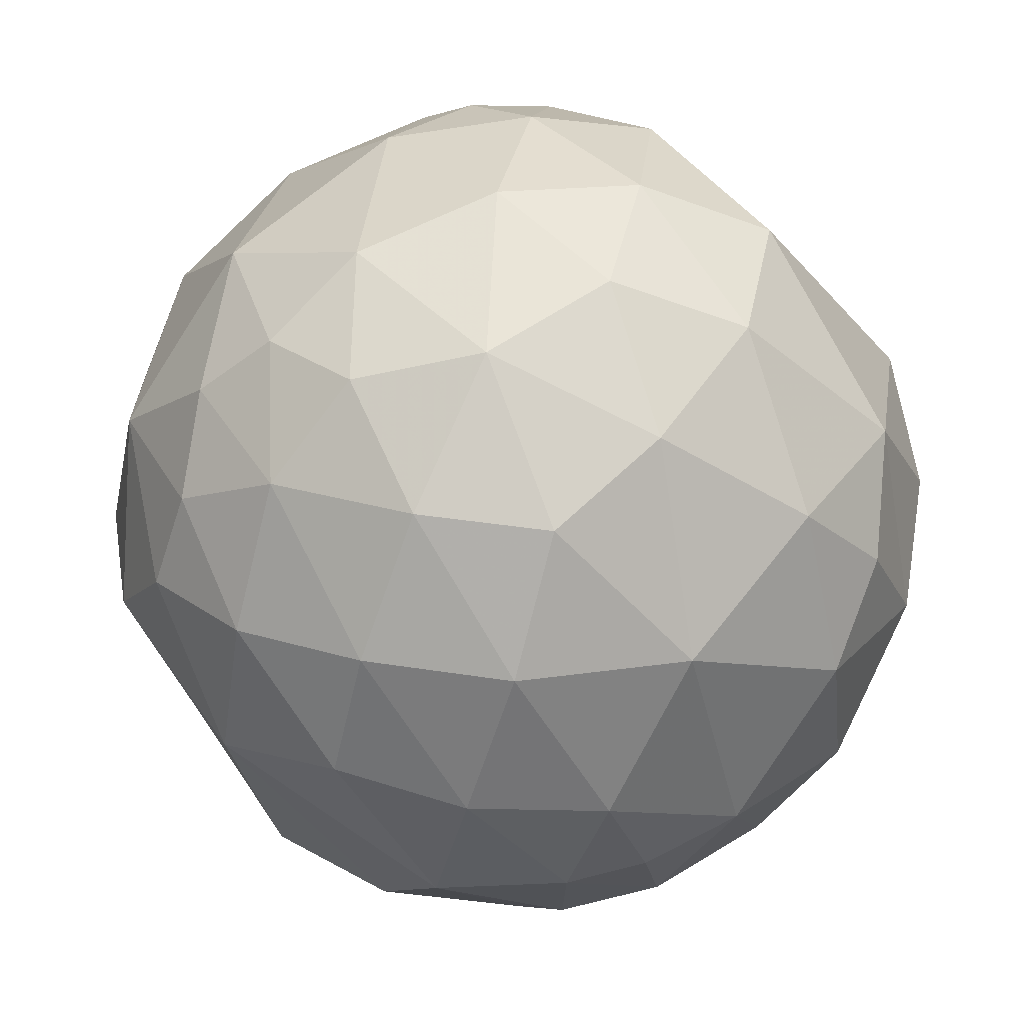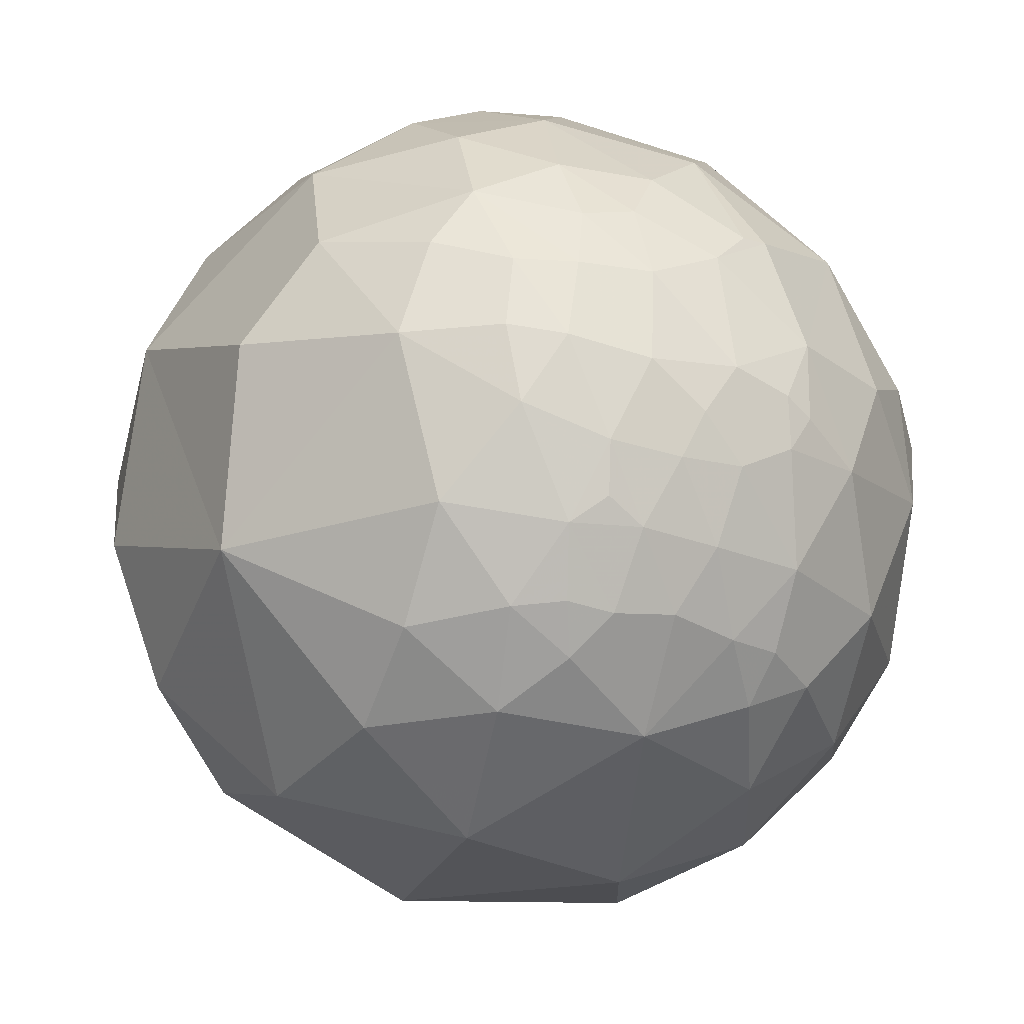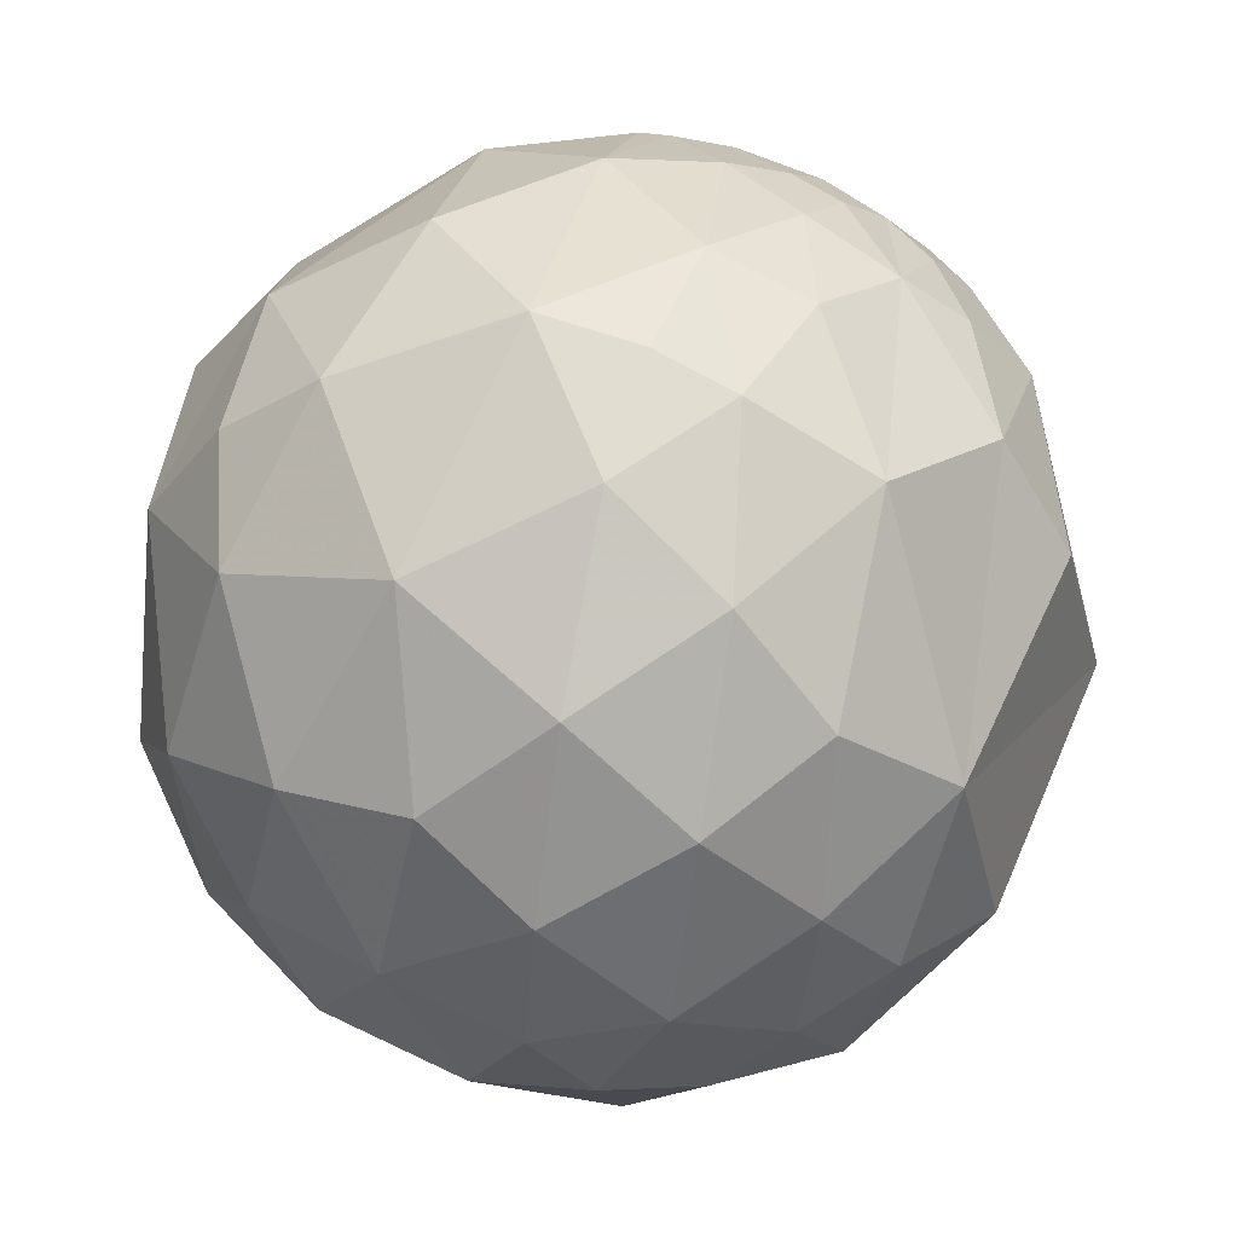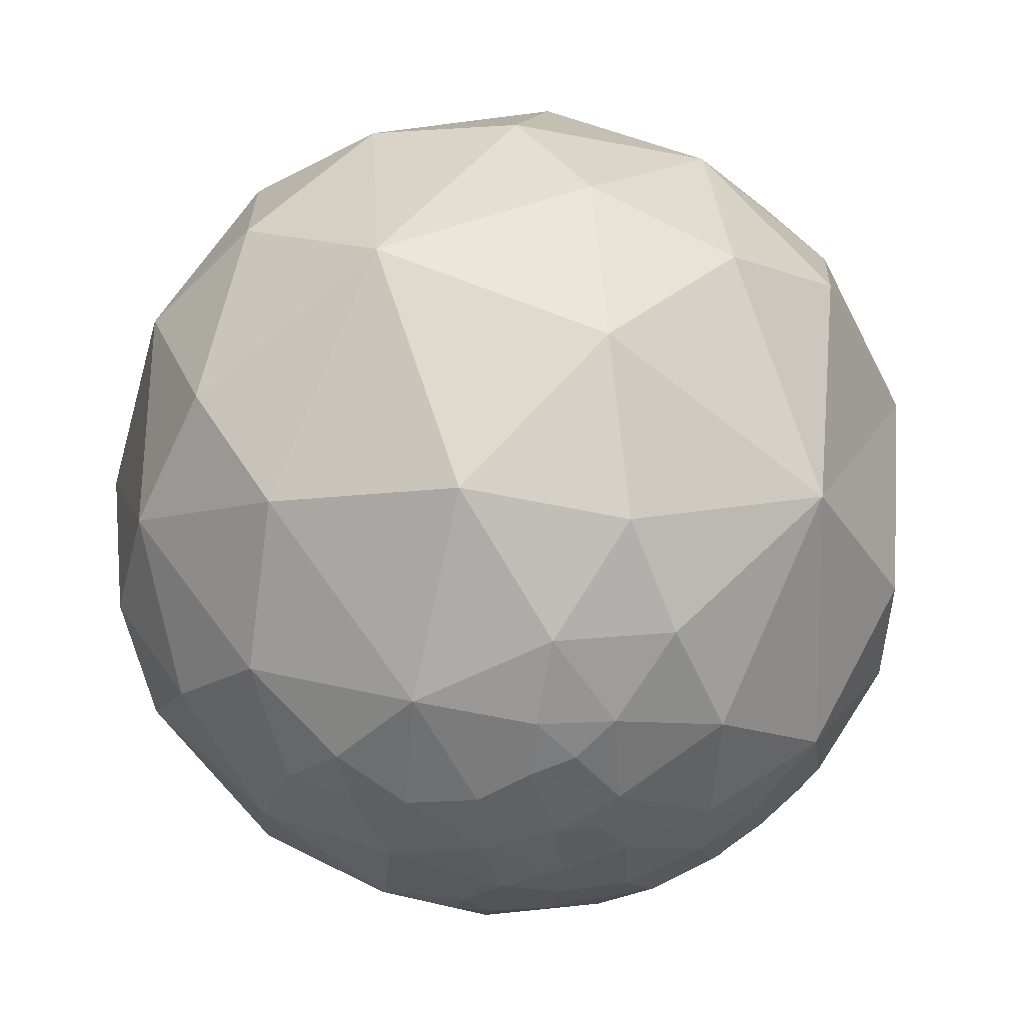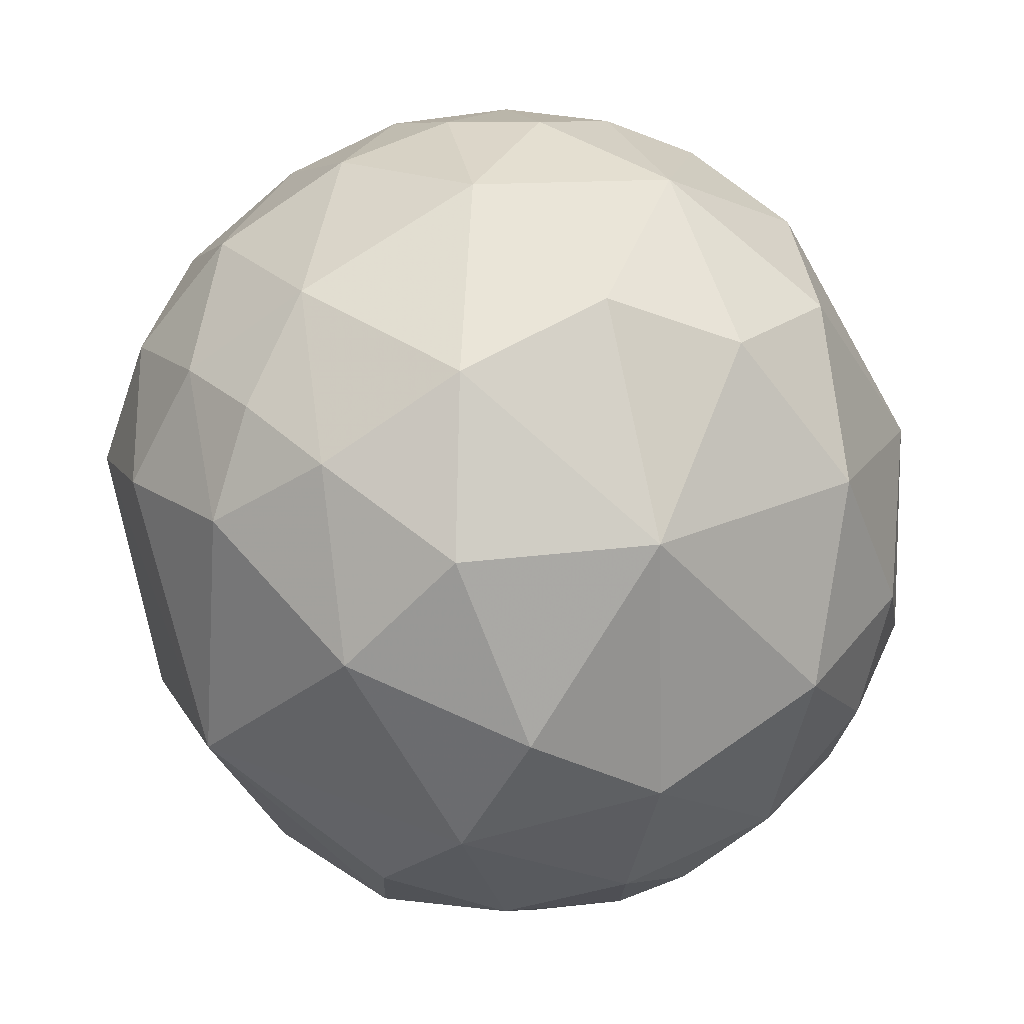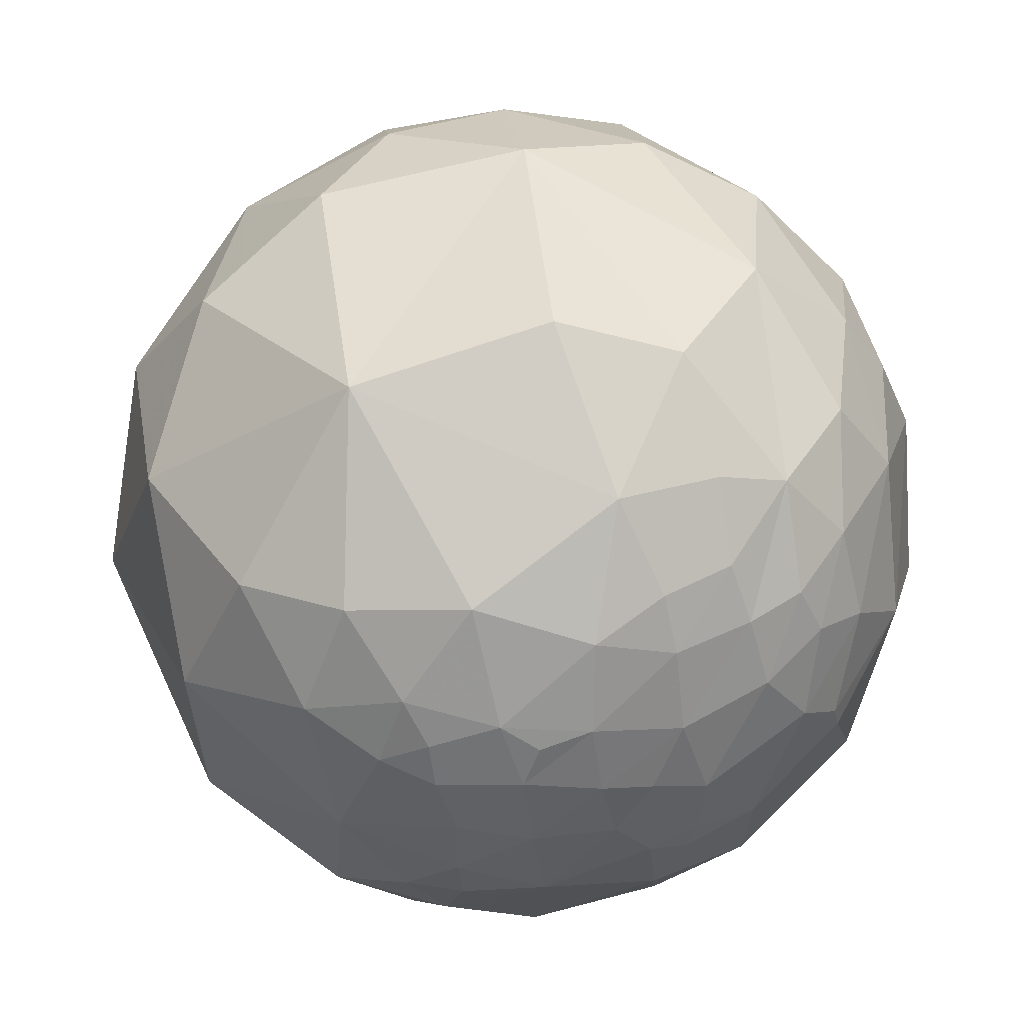
<metadata>
{"format":"obj","ext":"obj","renderer":"f3d","projection":"perspective","resolution":1024,"background":"white","views":[{"elev":59.9,"azim":-22.5,"up":"+Y"},{"elev":5.7,"azim":-21.2,"up":"+Z"},{"elev":57.3,"azim":-146.1,"up":"+Z"},{"elev":-43.8,"azim":-143.1,"up":"+Y"},{"elev":-77.7,"azim":-139.8,"up":"+Z"},{"elev":-47.1,"azim":-66.8,"up":"+Y"}]}
</metadata>
<code>
v -0.1455 -0.7618 0.6313
v 0.01988 -0.7927 0.6093
v 0.175 -0.8991 0.4011
v 0.305 -0.8918 0.334
v 0.3627 -0.8886 0.2808
v -0.1508 -0.9552 0.2545
v -0.208 -0.8538 0.4773
v -0.03181 -0.9053 0.4235
v 0.07642 -0.9482 0.3082
v 0.2951 -0.9302 0.2184
v -0.1633 -0.9773 0.1352
v -0.09031 -0.9937 0.06593
v 0.008147 -0.977 0.213
v 0.0843 -0.9963 0.0158
v 0.1559 -0.9699 0.1869
v 0.3004 -0.9526 -0.04856
v -0.2538 -0.9631 -0.08929
v -0.2506 -0.9648 0.0796
v -0.01301 -0.9917 -0.1279
v -0.1522 -0.9812 -0.1187
v 0.2056 -0.9115 -0.3563
v 0.1364 -0.9714 -0.1942
v 0.2568 -0.9377 -0.2342
v -0.4618 0.3033 0.8335
v -0.08691 0.008463 0.9962
v -0.1666 0.272 0.9478
v -0.2704 -0.01539 0.9626
v 0.4424 0.3093 0.8418
v 0.4442 0.65 0.6166
v 0.07885 0.5784 0.812
v 0.1445 0.0555 0.9879
v 0.6198 0.4142 0.6666
v -0.8021 0.5019 0.3235
v -0.7008 0.3177 0.6387
v -0.3928 0.8371 0.3808
v -0.6373 0.7565 0.1469
v -0.5882 0.597 0.5456
v -0.3036 0.6154 0.7273
v 0.1904 0.9787 0.07677
v 0.1556 0.8869 0.435
v -0.1286 0.9807 0.1474
v -0.1319 0.8356 0.5333
v 0.4597 0.8573 0.2317
v 0.9717 0.222 0.08029
v 0.7539 0.5114 0.4125
v -0.8122 0.5833 0.00536
v -0.9198 0.3853 0.07405
v -0.2809 0.9295 -0.2388
v -0.5247 0.8377 -0.1514
v -0.6922 0.6991 -0.1791
v -0.4106 0.9101 0.05625
v 0.2614 0.8051 -0.5324
v 0.05867 0.9671 -0.2475
v 0.3811 0.906 -0.1844
v 0.5467 0.6916 -0.472
v 0.6581 0.7509 -0.05643
v -0.8418 0.4148 -0.3454
v -0.2461 0.4445 -0.8613
v -0.5793 0.3462 -0.7379
v -0.4995 0.7078 -0.4994
v 0.1132 0.483 -0.8683
v 0.1824 0.6722 -0.7176
v -0.06478 0.7813 -0.6208
v 0.3572 0.1201 -0.9263
v 0.4037 0.5277 -0.7473
v 0.8075 0.1178 -0.5779
v -0.2816 -0.7161 0.6387
v -0.09352 -0.5171 0.8508
v 0.02826 -0.669 0.7428
v -0.09703 -0.6672 0.7385
v 0.3049 -0.6631 0.6837
v 0.2006 -0.7422 0.6394
v 0.1175 -0.5661 0.8159
v 0.3692 -0.6433 0.6707
v 0.3975 -0.8049 0.4405
v 0.7791 -0.6247 0.05244
v 0.802 -0.5062 0.3171
v 0.6382 -0.6956 0.3298
v 0.4852 -0.8603 0.1562
v 0.5753 -0.7964 -0.1866
v 0.3724 -0.8676 -0.3294
v 0.2809 -0.7671 -0.5768
v -0.369 -0.6531 -0.6613
v -0.04923 -0.9126 -0.4059
v -0.5694 -0.8082 -0.1504
v -0.3755 -0.8631 -0.3378
v -0.2407 -0.9462 -0.2163
v -0.3687 -0.9242 -0.1
v -0.5051 -0.8542 0.1233
v -0.3283 -0.8832 0.3351
v -0.4322 -0.5983 0.6748
v -0.5401 -0.6925 0.4783
v -0.3314 -0.8011 0.4985
v -0.5452 -0.08058 0.8344
v -0.2575 -0.2999 0.9185
v -0.3067 -0.5328 0.7887
v -0.029 -0.2684 0.9629
v 0.4786 -0.09552 0.8728
v 0.2969 -0.4117 0.8616
v 0.7413 0.1012 0.6635
v 0.6267 -0.4649 0.6254
v 0.8996 0.1735 0.4008
v 0.9198 -0.1872 0.3448
v 0.8949 -0.4138 0.167
v 0.7992 -0.4857 -0.3541
v 0.6976 -0.3808 -0.6069
v 0.9632 -0.2615 -0.06151
v 0.4572 -0.3849 -0.8018
v 0.5587 -0.6552 -0.5085
v 0.0138 0.1502 -0.9886
v 0.1637 -0.276 -0.9471
v 0.03679 -0.578 -0.8152
v -0.3388 -0.1113 -0.9343
v -0.7226 -0.3466 -0.5981
v -0.7387 0.06998 -0.6704
v -0.6207 -0.6813 -0.3881
v -0.9913 0.1197 -0.05404
v -0.9242 -0.03242 -0.3806
v -0.8825 -0.4702 -0.006033
v -0.8957 0.1626 0.4139
v -0.6264 -0.3914 0.6741
v -0.8102 -0.3819 0.4447
f 6 7 90
f 15 3 9
f 79 5 10
f 10 5 4
f 6 90 18
f 6 18 11
f 6 11 12
f 12 13 6
f 14 15 13
f 26 27 25
f 30 38 26
f 38 24 26
f 26 24 27
f 30 31 28
f 28 29 30
f 47 120 33
f 33 120 34
f 33 34 37
f 38 42 35
f 35 37 38
f 41 42 40
f 40 39 41
f 44 56 45
f 46 57 47
f 50 57 46
f 48 60 49
f 49 60 50
f 51 48 49
f 54 52 53
f 54 56 55
f 55 52 54
f 59 60 58
f 60 63 58
f 62 61 63
f 66 64 65
f 72 71 73
f 74 75 101
f 76 77 78
f 78 79 76
f 80 105 76
f 109 80 81
f 21 84 82
f 86 83 84
f 84 87 86
f 87 88 86
f 85 88 89
f 90 92 89
f 92 67 91
f 92 93 67
f 95 94 96
f 97 68 73
f 99 98 31
f 100 98 101
f 100 101 103
f 44 102 103
f 103 107 44
f 104 107 103
f 105 106 66
f 105 66 107
f 108 106 109
f 111 110 64
f 113 114 115
f 83 114 113
f 114 118 115
f 117 118 119
f 94 120 121
f 121 120 122
f 8 1 7
f 8 7 6
f 1 8 2
f 70 1 2
f 8 9 3
f 10 4 3
f 10 3 15
f 11 18 12
f 12 14 13
f 15 9 13
f 16 15 14
f 15 16 10
f 10 16 79
f 20 18 17
f 12 20 19
f 19 22 14
f 21 23 22
f 37 36 33
f 37 35 36
f 24 37 34
f 26 25 31
f 26 31 30
f 40 29 43
f 42 30 40
f 30 29 40
f 41 35 42
f 28 32 29
f 29 32 45
f 43 45 56
f 39 40 43
f 49 36 51
f 36 35 51
f 46 36 50
f 50 36 49
f 33 46 47
f 54 53 39
f 55 65 52
f 60 48 63
f 59 57 60
f 62 63 52
f 63 53 52
f 61 58 63
f 66 65 55
f 61 62 65
f 70 2 69
f 70 68 96
f 70 69 68
f 70 96 1
f 1 96 67
f 2 3 72
f 69 72 73
f 69 73 68
f 4 5 75
f 71 72 74
f 72 75 74
f 99 73 71
f 31 97 99
f 99 97 73
f 99 101 98
f 97 25 27
f 94 95 27
f 24 94 27
f 98 28 31
f 78 75 79
f 101 75 78
f 80 79 16
f 79 80 76
f 23 21 81
f 104 77 76
f 102 100 103
f 107 76 105
f 104 76 107
f 108 66 106
f 44 45 102
f 66 55 56
f 64 66 108
f 21 82 81
f 84 20 87
f 19 20 84
f 87 17 88
f 112 82 84
f 112 111 108
f 108 82 112
f 108 111 64
f 109 82 108
f 110 111 113
f 113 58 110
f 116 83 86
f 116 86 85
f 83 116 114
f 64 110 61
f 110 58 61
f 58 113 59
f 59 113 115
f 115 118 57
f 57 59 115
f 89 18 90
f 85 86 88
f 90 7 93
f 92 90 93
f 91 67 96
f 85 89 119
f 118 114 119
f 119 114 116
f 122 92 121
f 92 91 121
f 119 122 120
f 120 117 119
f 121 96 94
f 47 57 117
f 94 34 120
f 8 3 2
f 6 13 8
f 9 8 13
f 18 20 12
f 19 14 12
f 22 23 16
f 14 22 16
f 37 24 38
f 30 42 38
f 45 43 29
f 36 46 33
f 53 48 41
f 41 39 53
f 41 48 51
f 41 51 35
f 54 43 56
f 39 43 54
f 60 57 50
f 48 53 63
f 62 52 65
f 69 2 72
f 72 3 75
f 3 4 75
f 97 95 68
f 95 96 68
f 99 71 74
f 74 101 99
f 97 27 95
f 25 97 31
f 100 32 28
f 28 98 100
f 75 5 79
f 81 16 23
f 81 80 16
f 104 103 77
f 103 101 77
f 101 78 77
f 106 105 109
f 105 80 109
f 45 32 100
f 100 102 45
f 107 66 44
f 44 66 56
f 84 21 22
f 84 22 19
f 20 17 87
f 82 109 81
f 84 83 112
f 113 111 112
f 112 83 113
f 61 65 64
f 88 18 89
f 17 18 88
f 7 1 67
f 67 93 7
f 85 119 116
f 92 122 119
f 92 119 89
f 91 96 121
f 117 57 118
f 47 117 120
f 24 34 94

</code>
